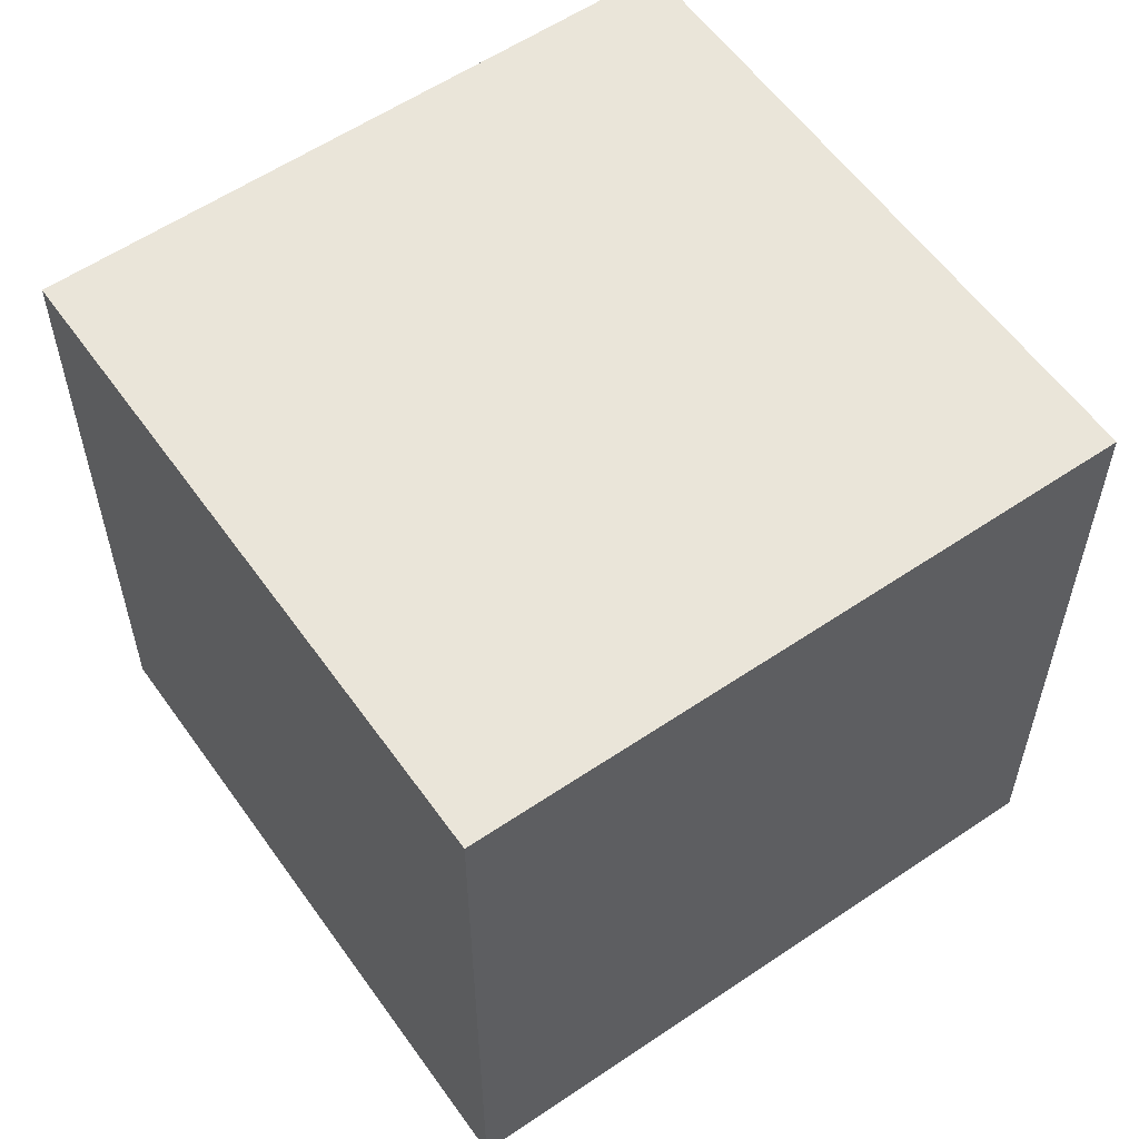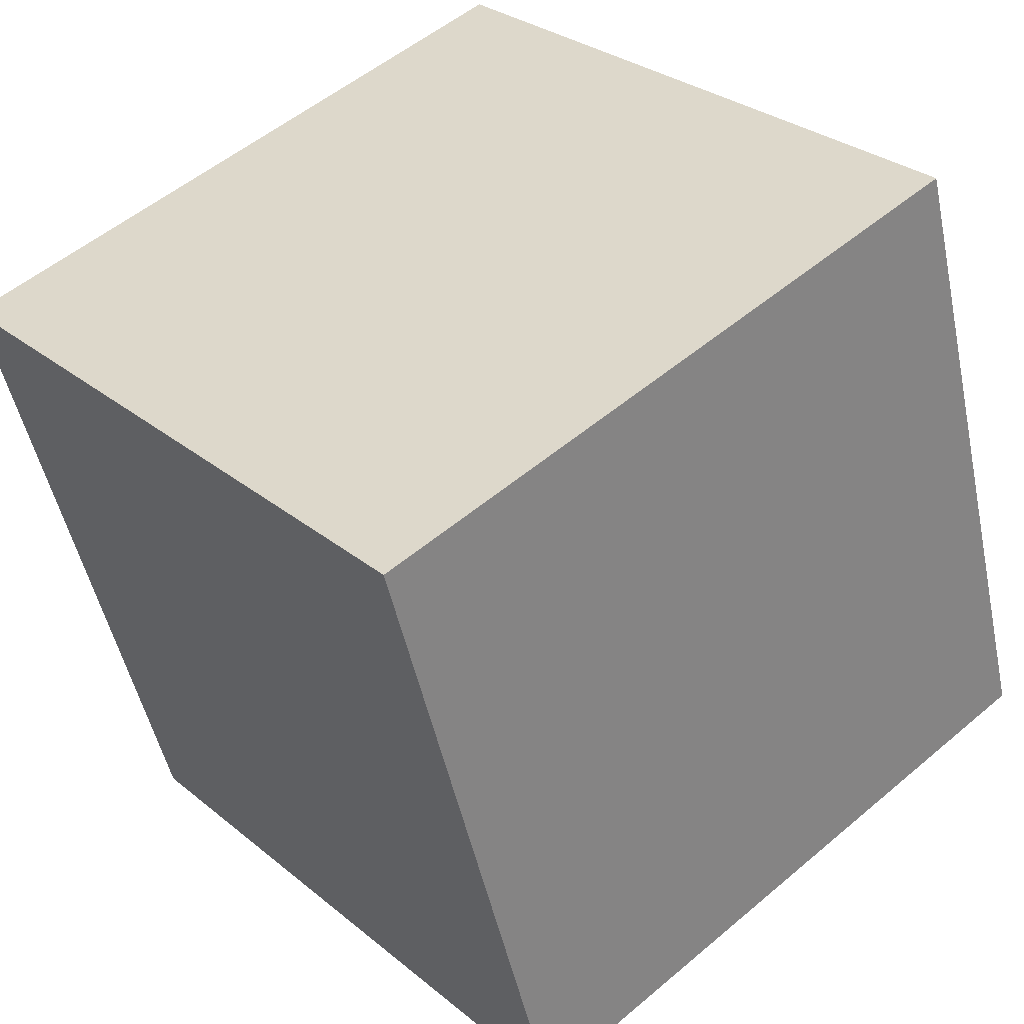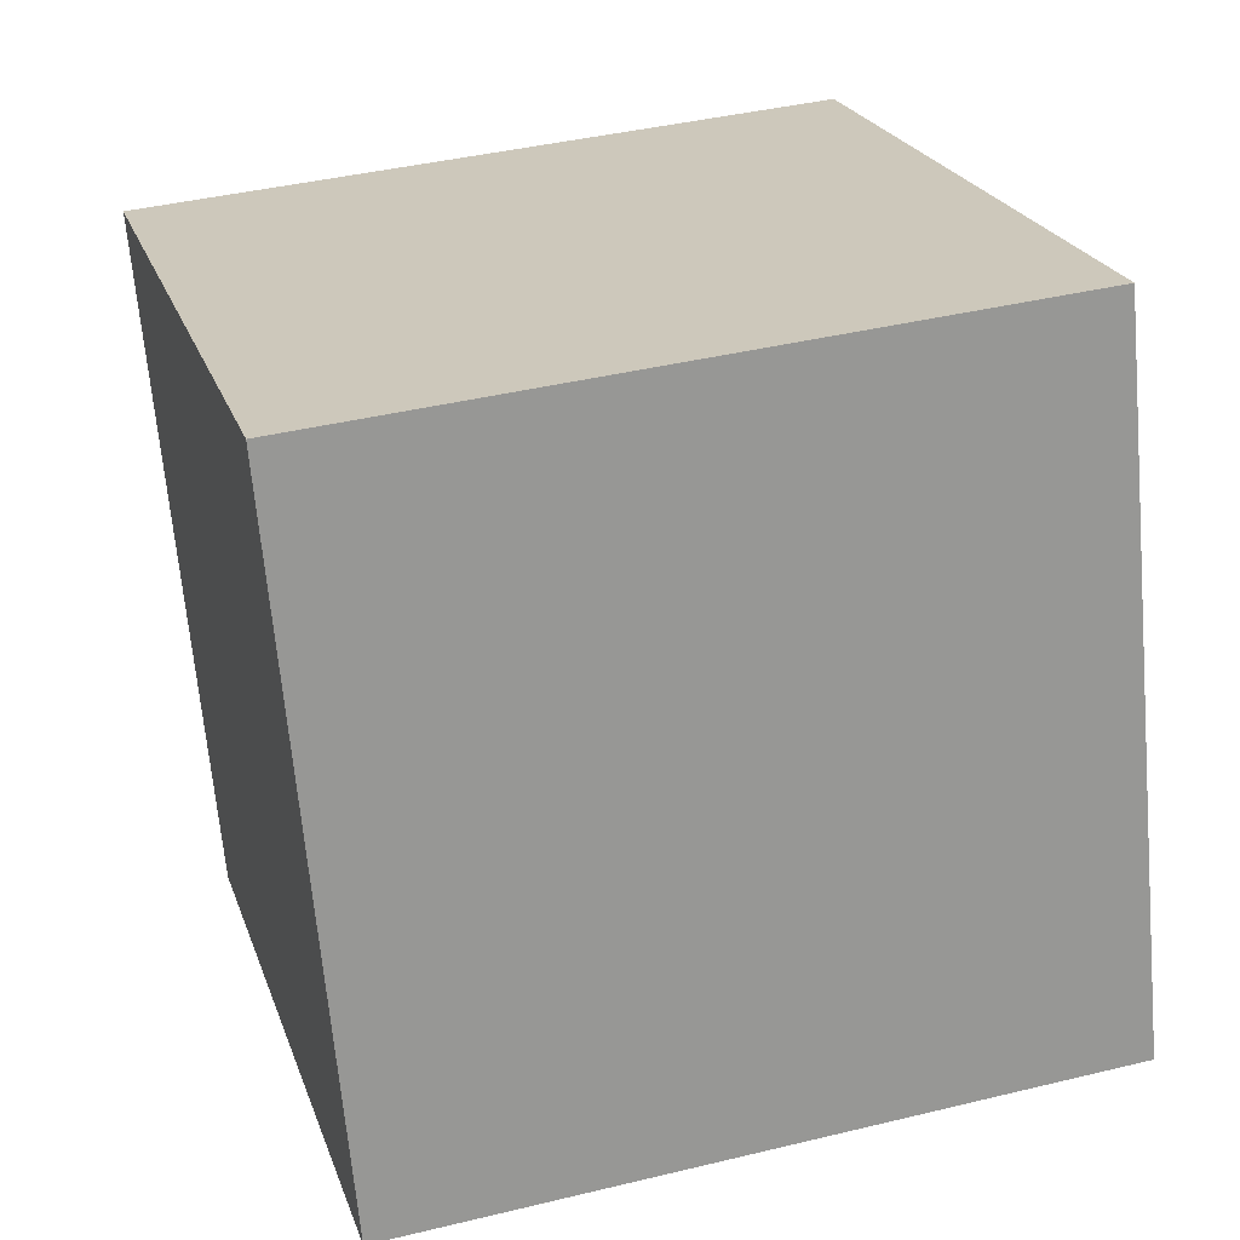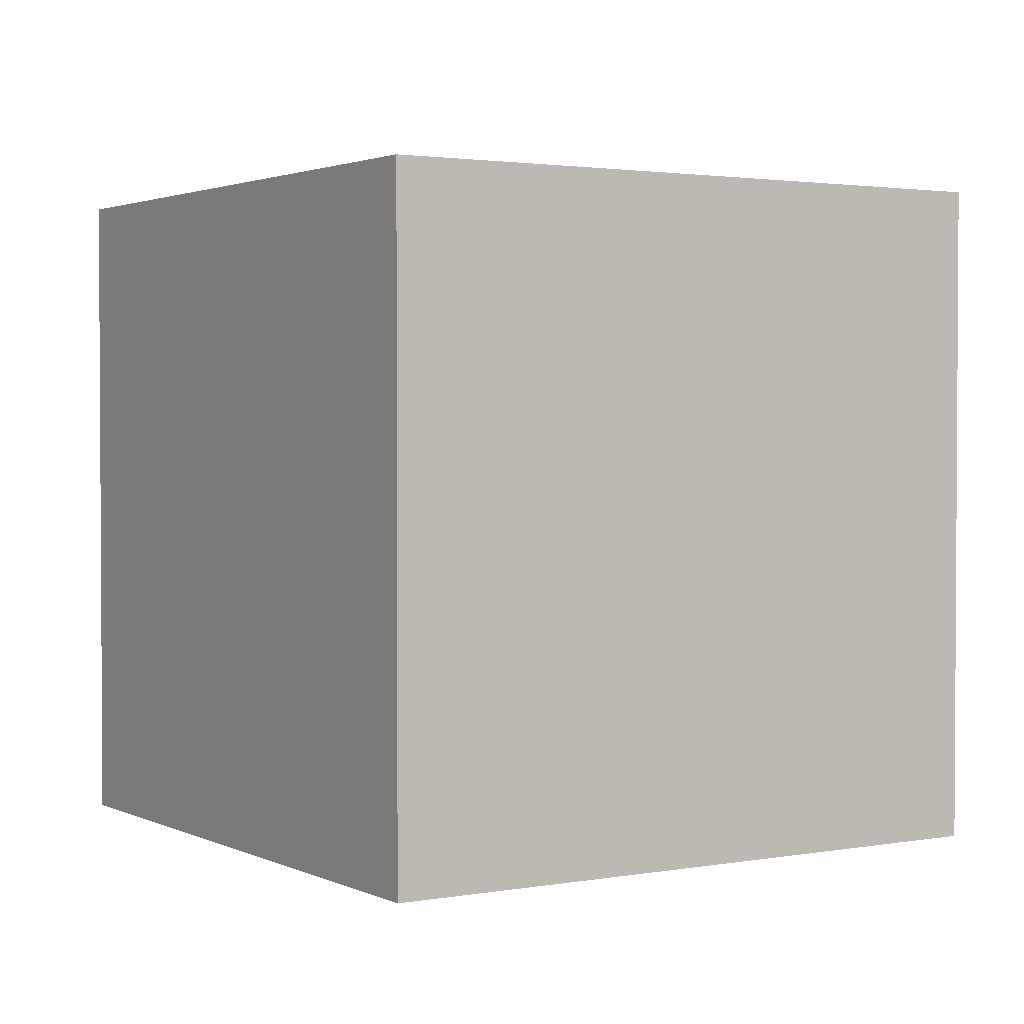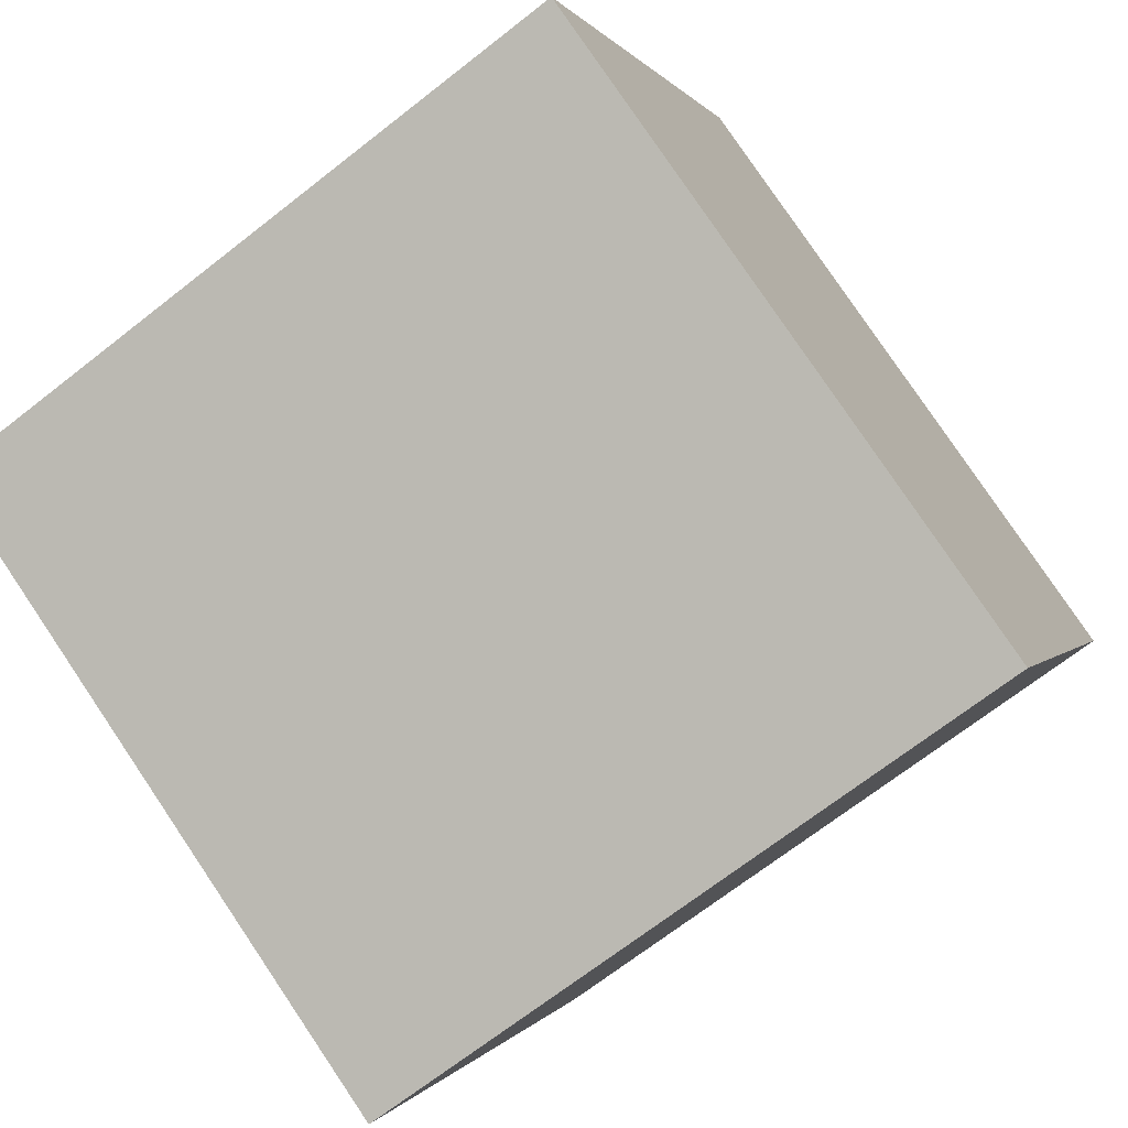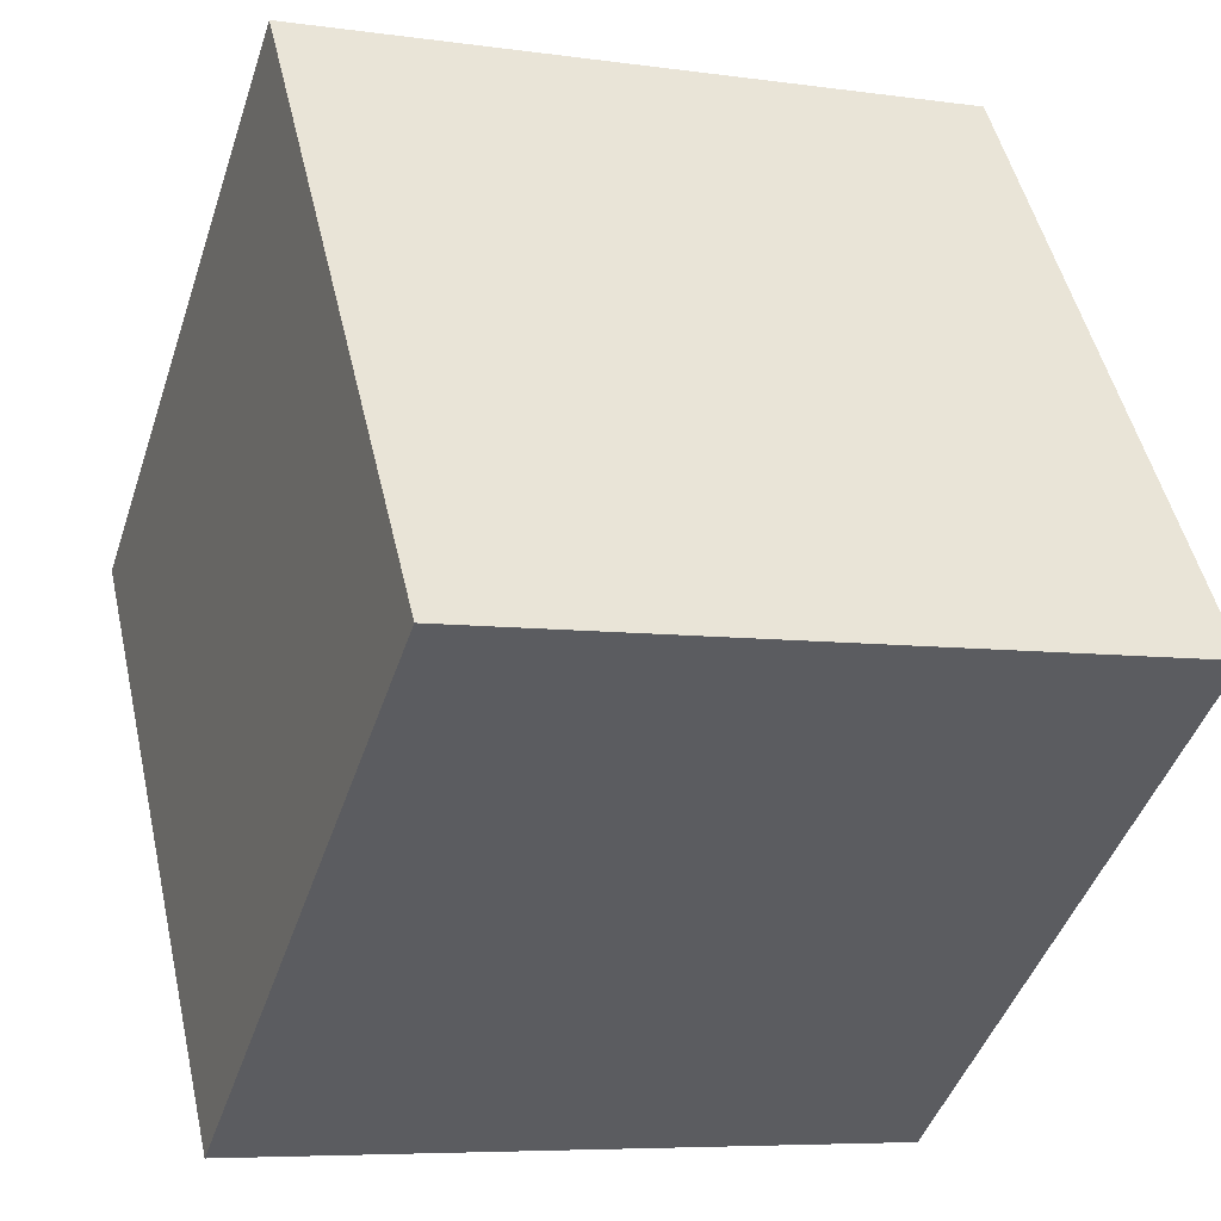
<metadata>
{"format":"obj","ext":"obj","renderer":"f3d","projection":"perspective","resolution":1024,"background":"white","views":[{"elev":57.9,"azim":-143.3,"up":"+Y"},{"elev":53.0,"azim":47.8,"up":"+Z"},{"elev":40.6,"azim":73.4,"up":"+Z"},{"elev":2.1,"azim":-50.7,"up":"+Y"},{"elev":79.9,"azim":-34.0,"up":"+Z"},{"elev":49.4,"azim":167.3,"up":"+Z"}]}
</metadata>
<code>
o Cube
v 0.1815 1 -0.1313
v 0.1815 0 -0.1313
v 1.131 1 0.1815
v 1.131 0 0.1815
v -0.1313 1 0.8185
v -0.1313 0 0.8185
v 0.8185 1 1.131
v 0.8185 0 1.131
f 1 5 7 3
f 4 3 7 8
f 8 7 5 6
f 6 2 4 8
f 2 1 3 4
f 6 5 1 2

</code>
